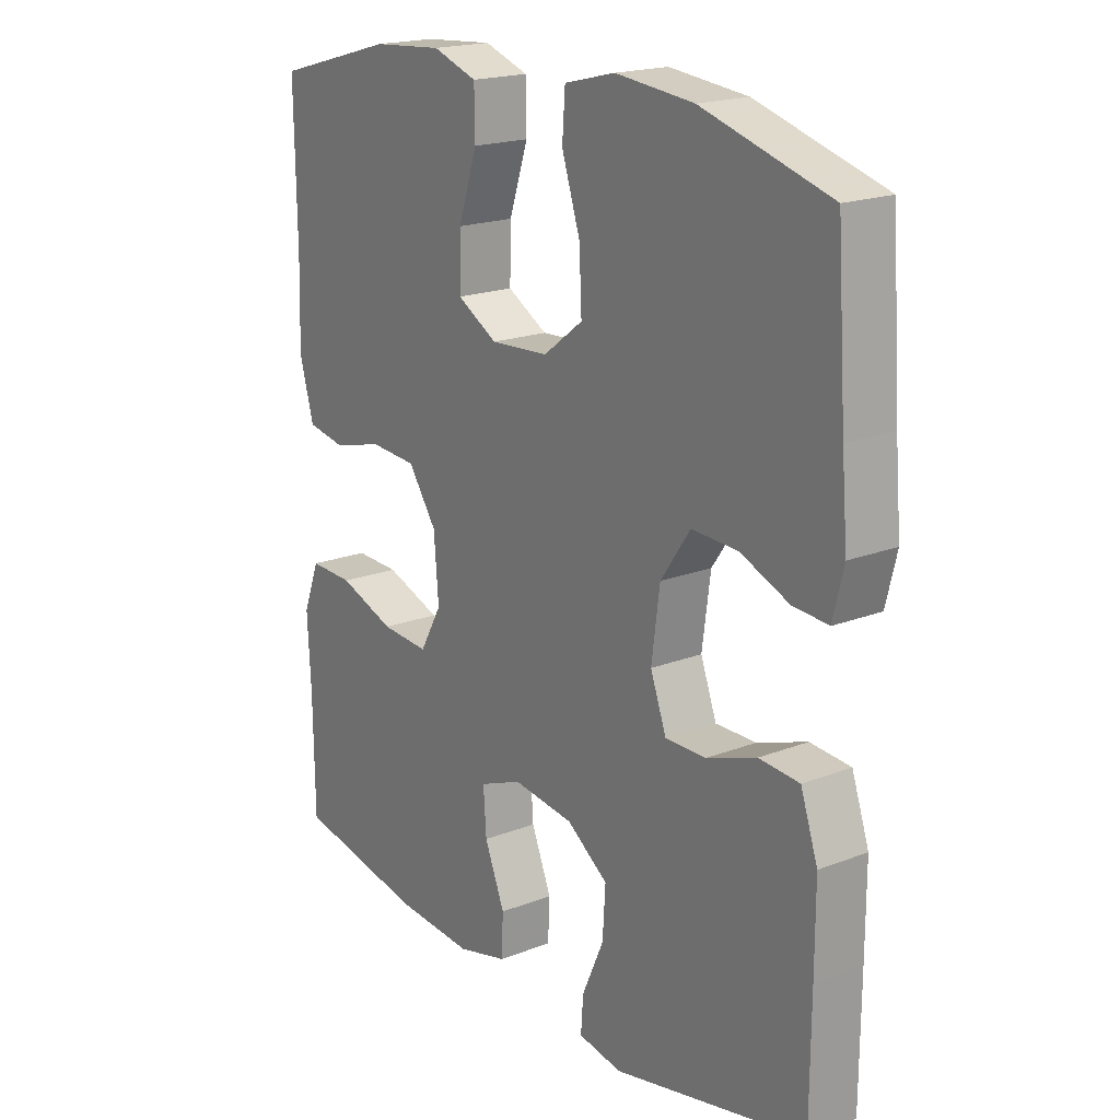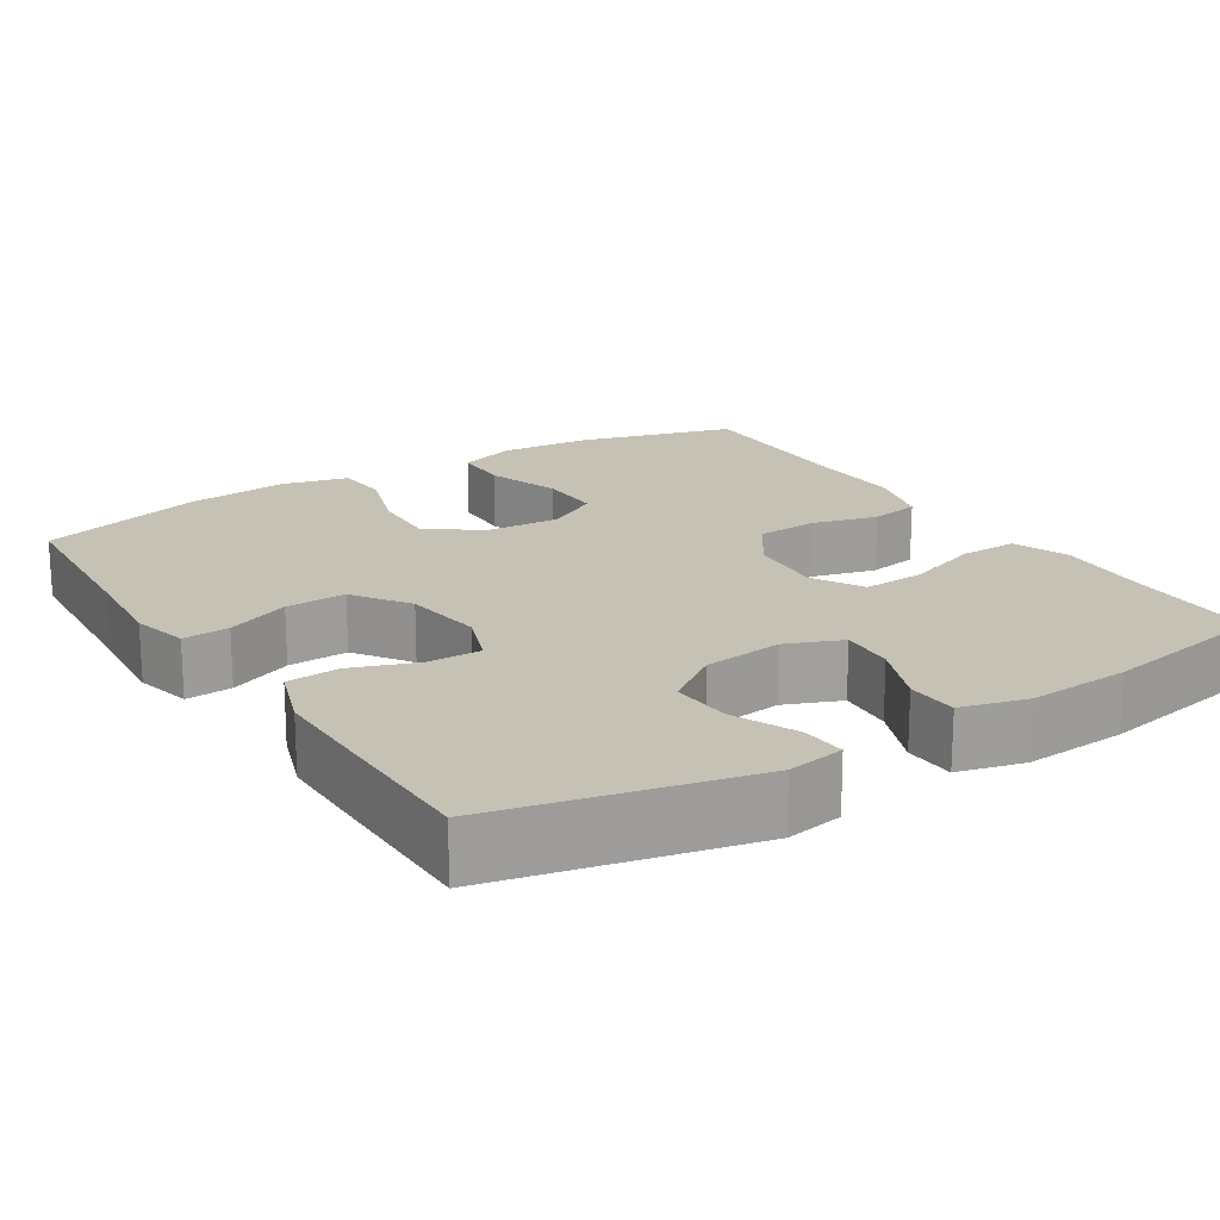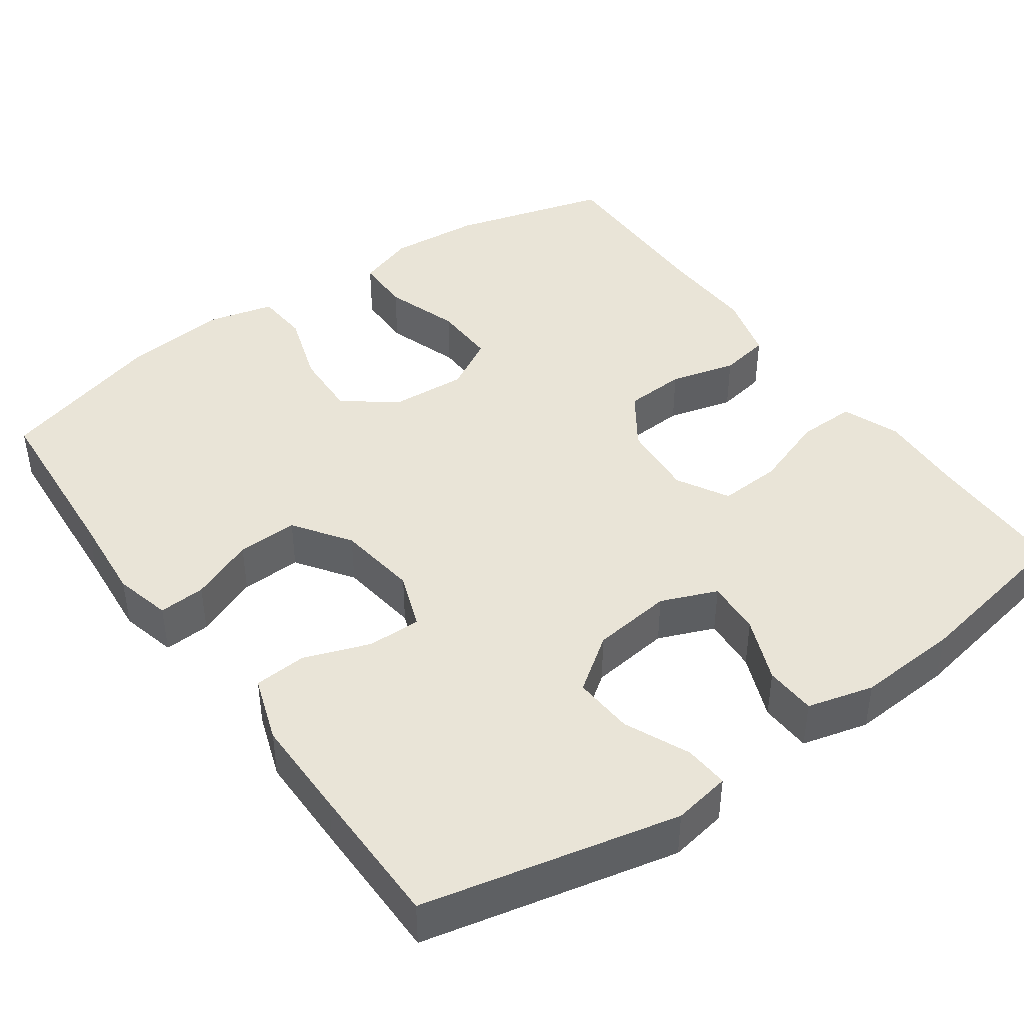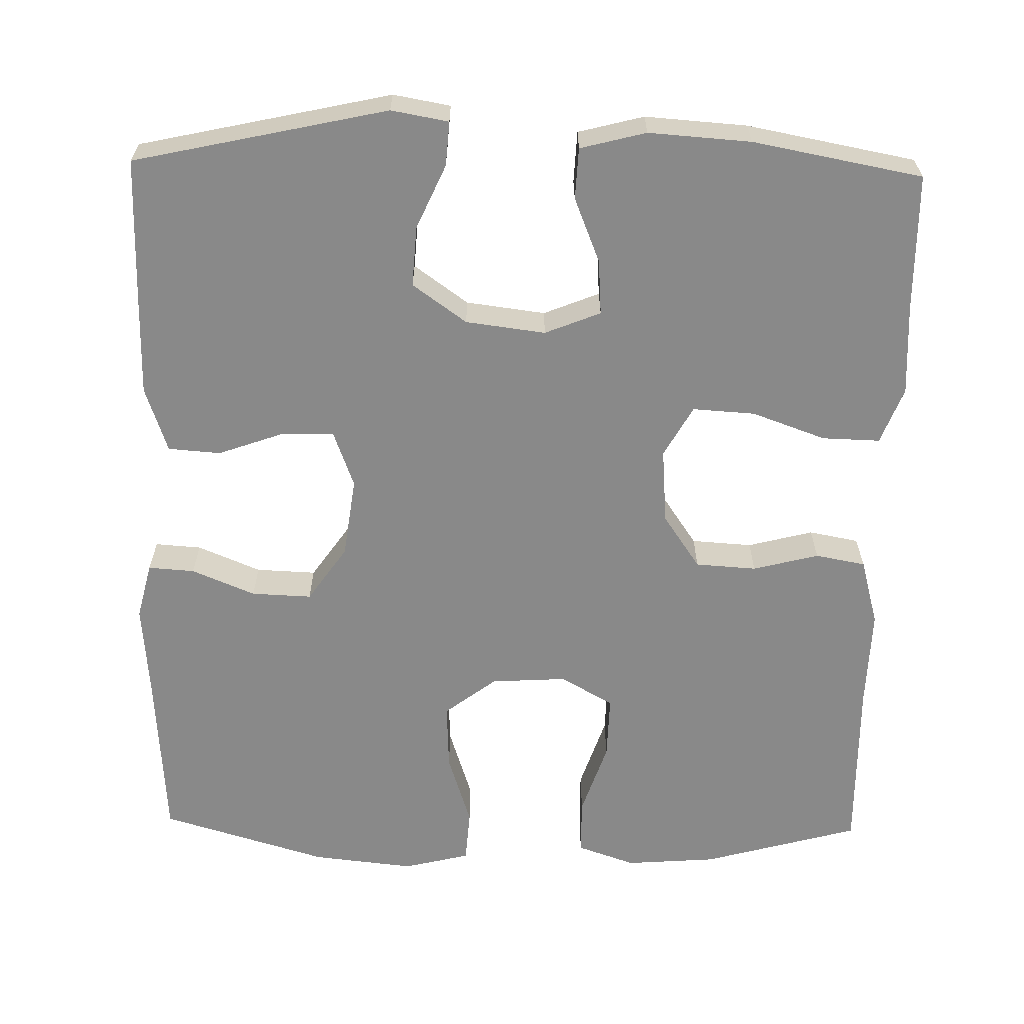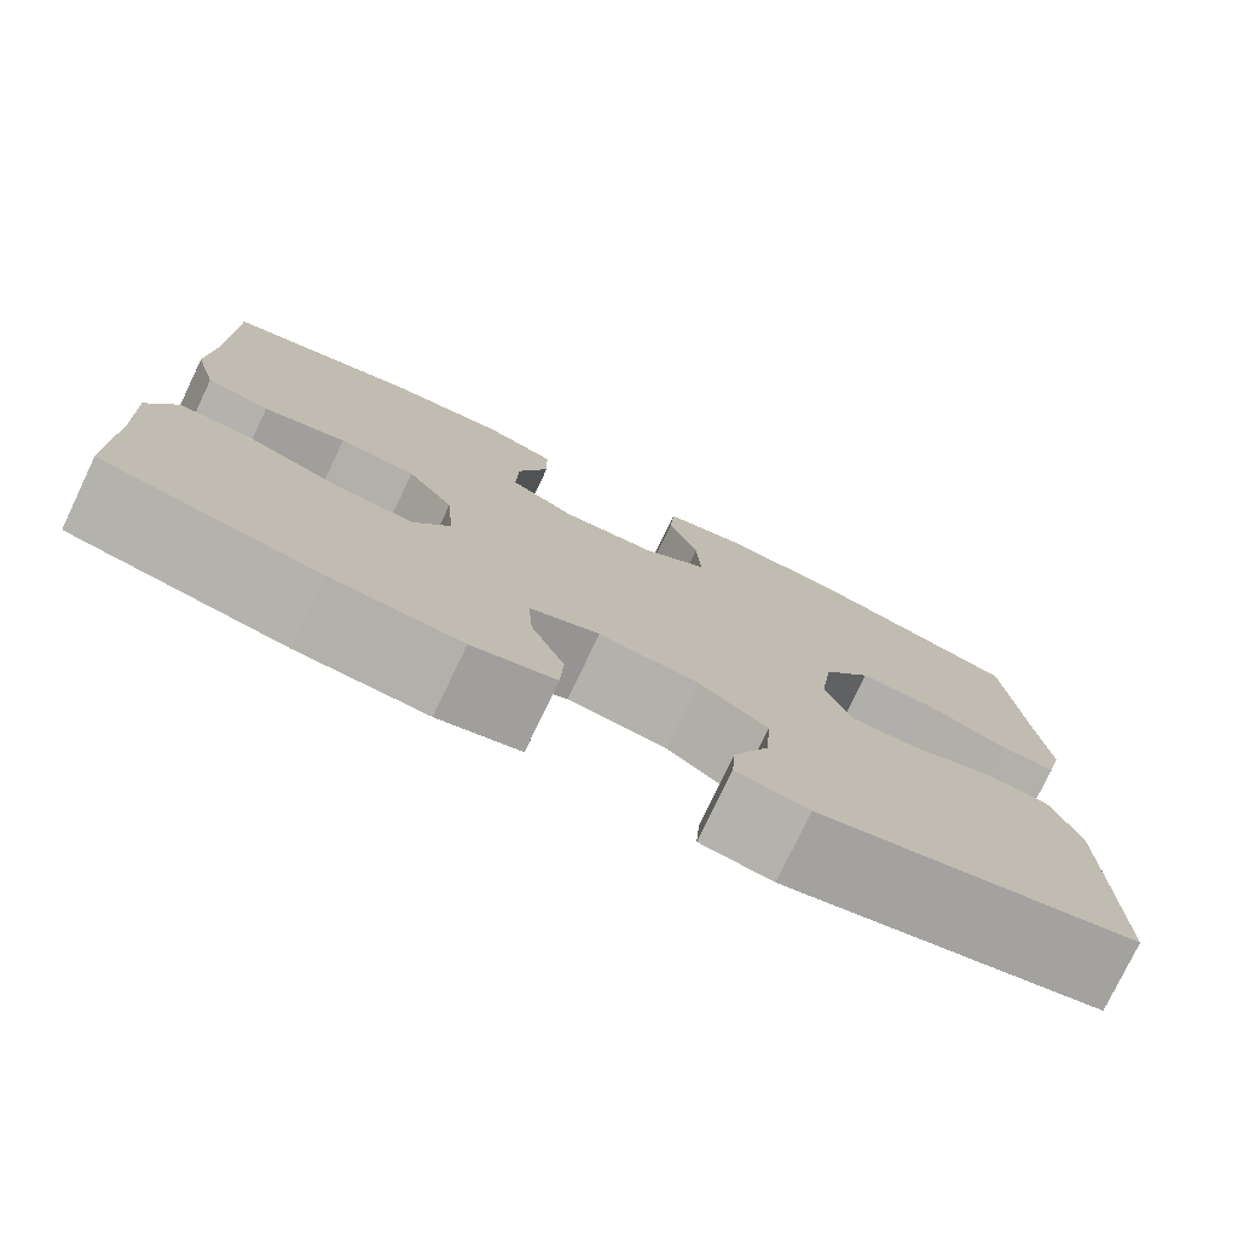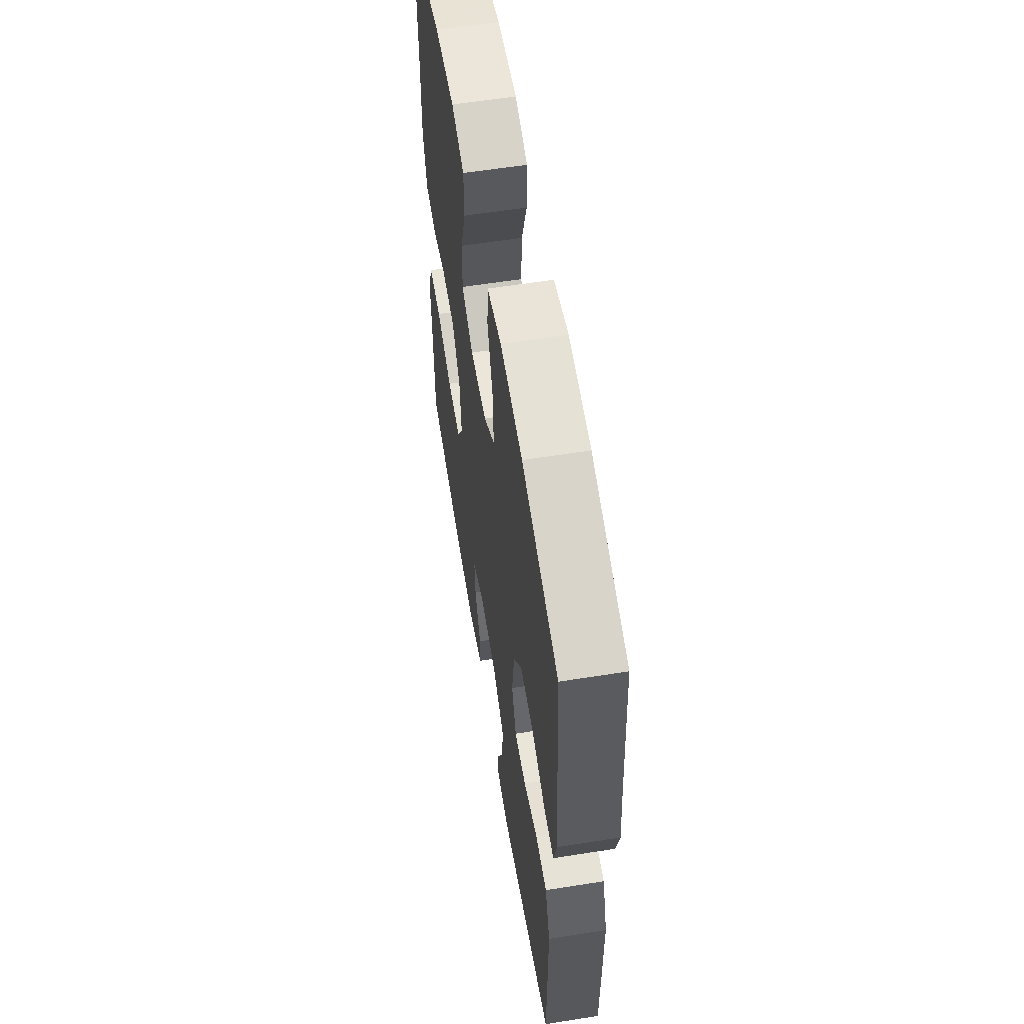
<metadata>
{"format":"obj","ext":"obj","renderer":"f3d","projection":"perspective","resolution":1024,"background":"white","views":[{"elev":19.2,"azim":53.9,"up":"+Z"},{"elev":18.7,"azim":147.7,"up":"+Y"},{"elev":42.9,"azim":144.6,"up":"+Y"},{"elev":-63.2,"azim":178.8,"up":"+Y"},{"elev":-77.6,"azim":-25.6,"up":"+Z"},{"elev":59.0,"azim":80.7,"up":"+Z"}]}
</metadata>
<code>
v 0.5 0.07 0.5
v 0.516 0.07 0.271
v 0.526 0.07 0.155
v 0.508 0.07 0.082
v 0.448 0.07 0.086
v 0.366 0.07 0.12
v 0.288 0.07 0.123
v 0.238 0.07 0.051
v 0.224 0.07 -0.053
v 0.251 0.07 -0.126
v 0.32 0.07 -0.125
v 0.404 0.07 -0.095
v 0.472 0.07 -0.1
v 0.501 0.07 -0.185
v 0.501 0.07 -0.315
v 0.5 0.07 -0.5
v 0.173 0.07 -0.572
v 0.099 0.07 -0.559
v 0.103 0.07 -0.502
v 0.14 0.07 -0.419
v 0.145 0.07 -0.341
v 0.075 0.07 -0.291
v -0.028 0.07 -0.278
v -0.1 0.07 -0.307
v -0.095 0.07 -0.378
v -0.061 0.07 -0.462
v -0.064 0.07 -0.528
v -0.149 0.07 -0.55
v -0.281 0.07 -0.541
v -0.5 0.07 -0.5
v -0.502 0.07 -0.321
v -0.508 0.07 -0.205
v -0.48 0.07 -0.132
v -0.405 0.07 -0.134
v -0.31 0.07 -0.168
v -0.229 0.07 -0.173
v -0.192 0.07 -0.107
v -0.2 0.07 -0.009
v -0.248 0.07 0.061
v -0.327 0.07 0.066
v -0.412 0.07 0.044
v -0.477 0.07 0.056
v -0.501 0.07 0.143
v -0.497 0.07 0.272
v -0.5 0.07 0.5
v -0.297 0.07 0.556
v -0.179 0.07 0.565
v -0.104 0.07 0.539
v -0.103 0.07 0.466
v -0.135 0.07 0.37
v -0.137 0.07 0.288
v -0.069 0.07 0.249
v 0.029 0.07 0.255
v 0.096 0.07 0.306
v 0.092 0.07 0.393
v 0.061 0.07 0.488
v 0.066 0.07 0.557
v 0.152 0.07 0.578
v 0.284 0.07 0.564
v 0.5 0 0.5
v 0.516 0 0.271
v 0.526 0 0.155
v 0.508 0 0.082
v 0.448 0 0.086
v 0.366 0 0.12
v 0.288 0 0.123
v 0.238 0 0.051
v 0.224 0 -0.053
v 0.251 0 -0.126
v 0.32 0 -0.125
v 0.404 0 -0.095
v 0.472 0 -0.1
v 0.501 0 -0.185
v 0.501 0 -0.315
v 0.5 0 -0.5
v 0.173 0 -0.572
v 0.099 0 -0.559
v 0.103 0 -0.502
v 0.14 0 -0.419
v 0.145 0 -0.341
v 0.075 0 -0.291
v -0.028 0 -0.278
v -0.1 0 -0.307
v -0.095 0 -0.378
v -0.061 0 -0.462
v -0.064 0 -0.528
v -0.149 0 -0.55
v -0.281 0 -0.541
v -0.5 0 -0.5
v -0.502 0 -0.321
v -0.508 0 -0.205
v -0.48 0 -0.132
v -0.405 0 -0.134
v -0.31 0 -0.168
v -0.229 0 -0.173
v -0.192 0 -0.107
v -0.2 0 -0.009
v -0.248 0 0.061
v -0.327 0 0.066
v -0.412 0 0.044
v -0.477 0 0.056
v -0.501 0 0.143
v -0.497 0 0.272
v -0.5 0 0.5
v -0.297 0 0.556
v -0.179 0 0.565
v -0.104 0 0.539
v -0.103 0 0.466
v -0.135 0 0.37
v -0.137 0 0.288
v -0.069 0 0.249
v 0.029 0 0.255
v 0.096 0 0.306
v 0.092 0 0.393
v 0.061 0 0.488
v 0.066 0 0.557
v 0.152 0 0.578
v 0.284 0 0.564
f 59 1 2
f 58 59 2
f 57 58 2
f 56 57 2
f 55 56 2
f 4 5 6
f 3 4 6
f 2 3 6
f 55 2 6
f 54 55 6
f 53 54 6 7
f 52 53 7 8
f 51 52 8 9
f 48 49 50
f 47 48 50
f 46 47 50
f 45 46 50
f 44 45 50
f 44 50 51
f 43 44 51
f 42 43 51
f 41 42 51
f 40 41 51
f 39 40 51
f 51 9 10
f 39 51 10
f 38 39 10
f 33 34 35
f 32 33 35
f 31 32 35
f 31 35 36
f 30 31 36
f 29 30 36
f 28 29 36
f 27 28 36
f 26 27 36
f 25 26 36
f 24 25 36 37
f 18 19 20
f 17 18 20
f 16 17 20
f 15 16 20
f 14 15 20
f 13 14 20
f 12 13 20
f 11 12 20
f 10 11 20 21
f 37 38 10
f 24 37 10
f 23 24 10
f 10 21 22
f 10 22 23
f 61 60 118
f 61 118 117
f 61 117 116
f 61 116 115
f 61 115 114
f 65 64 63
f 65 63 62
f 65 62 61
f 65 61 114
f 65 114 113
f 66 65 113 112
f 67 66 112 111
f 68 67 111 110
f 109 108 107
f 109 107 106
f 109 106 105
f 109 105 104
f 109 104 103
f 110 109 103
f 110 103 102
f 110 102 101
f 110 101 100
f 110 100 99
f 110 99 98
f 69 68 110
f 69 110 98
f 69 98 97
f 94 93 92
f 94 92 91
f 94 91 90
f 95 94 90
f 95 90 89
f 95 89 88
f 95 88 87
f 95 87 86
f 95 86 85
f 95 85 84
f 96 95 84 83
f 79 78 77
f 79 77 76
f 79 76 75
f 79 75 74
f 79 74 73
f 79 73 72
f 79 72 71
f 79 71 70
f 80 79 70 69
f 69 97 96
f 69 96 83
f 69 83 82
f 81 80 69
f 82 81 69
f 1 60 61 2
f 2 61 62 3
f 3 62 63 4
f 4 63 64 5
f 5 64 65 6
f 6 65 66 7
f 7 66 67 8
f 8 67 68 9
f 9 68 69 10
f 10 69 70 11
f 11 70 71 12
f 12 71 72 13
f 13 72 73 14
f 14 73 74 15
f 15 74 75 16
f 16 75 76 17
f 17 76 77 18
f 18 77 78 19
f 19 78 79 20
f 20 79 80 21
f 21 80 81 22
f 22 81 82 23
f 23 82 83 24
f 24 83 84 25
f 25 84 85 26
f 26 85 86 27
f 27 86 87 28
f 28 87 88 29
f 29 88 89 30
f 30 89 90 31
f 31 90 91 32
f 32 91 92 33
f 33 92 93 34
f 34 93 94 35
f 35 94 95 36
f 36 95 96 37
f 37 96 97 38
f 38 97 98 39
f 39 98 99 40
f 40 99 100 41
f 41 100 101 42
f 42 101 102 43
f 43 102 103 44
f 44 103 104 45
f 45 104 105 46
f 46 105 106 47
f 47 106 107 48
f 48 107 108 49
f 49 108 109 50
f 50 109 110 51
f 51 110 111 52
f 52 111 112 53
f 53 112 113 54
f 54 113 114 55
f 55 114 115 56
f 56 115 116 57
f 57 116 117 58
f 58 117 118 59
f 59 118 60 1

</code>
